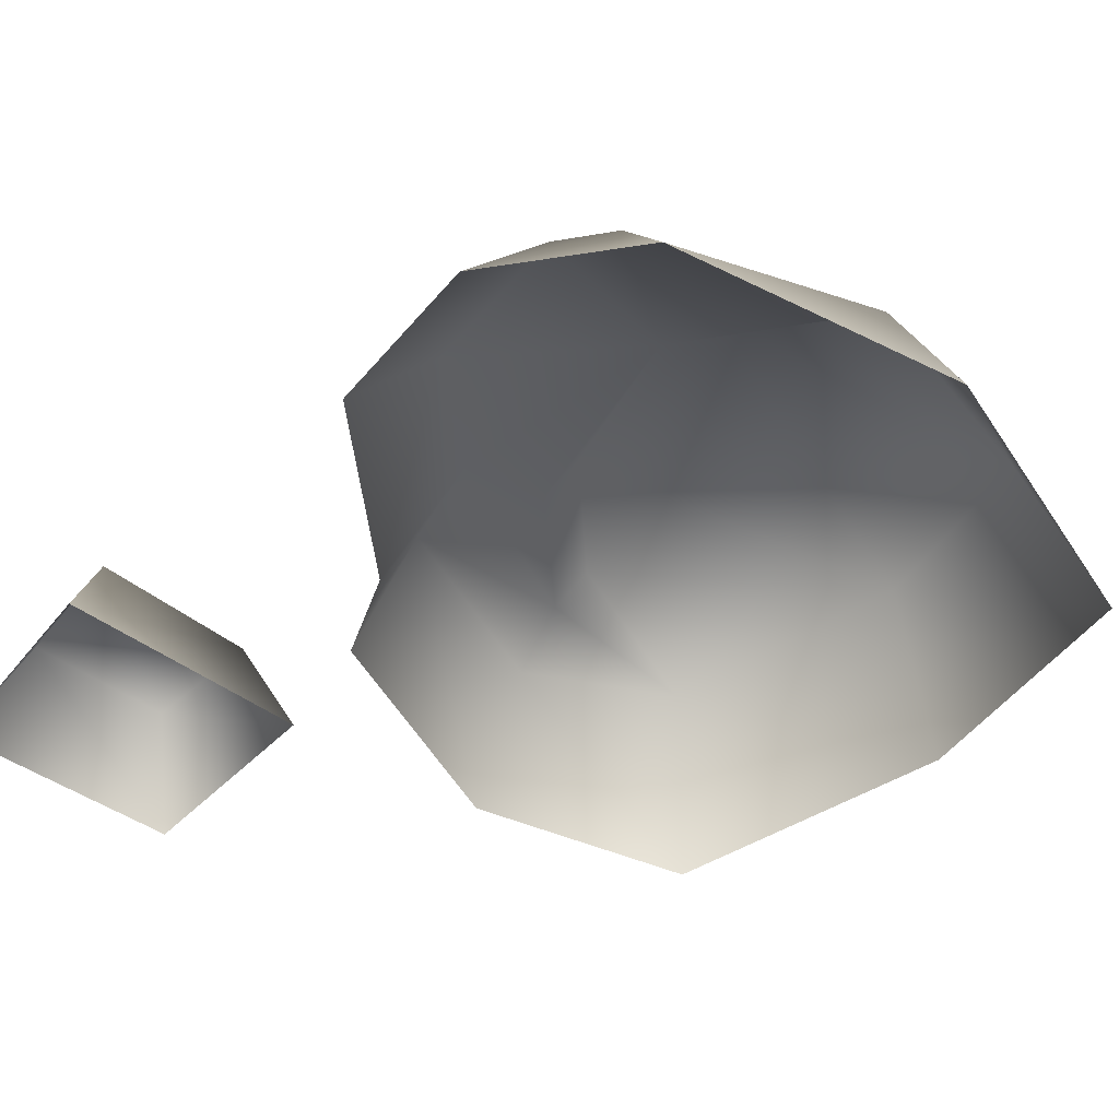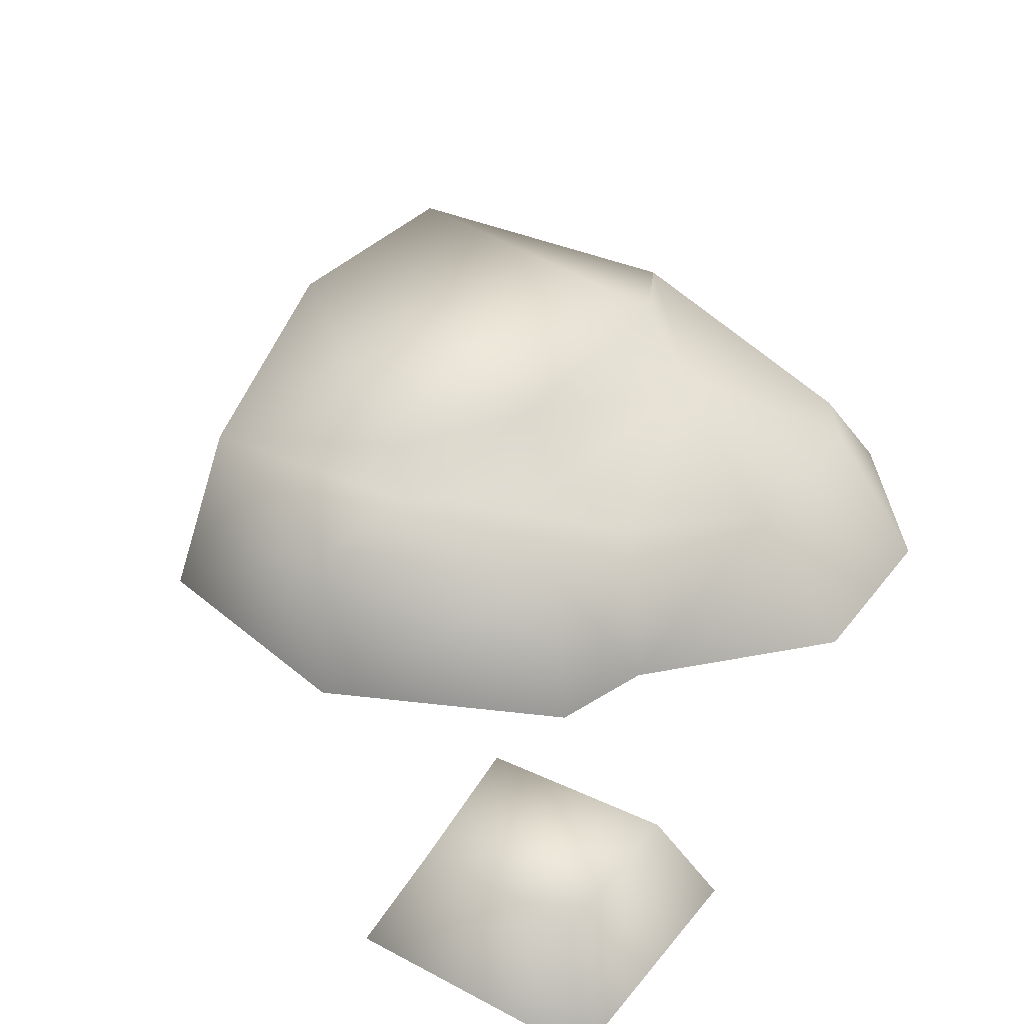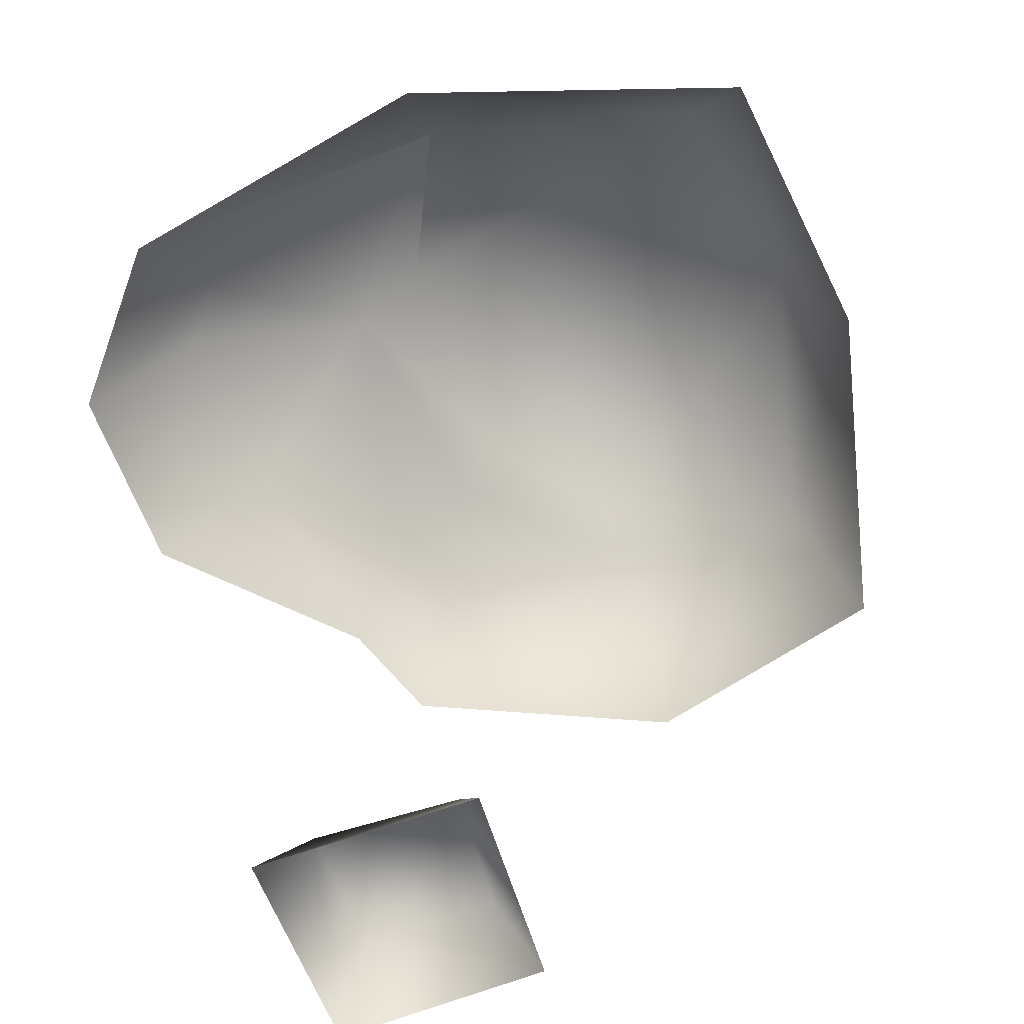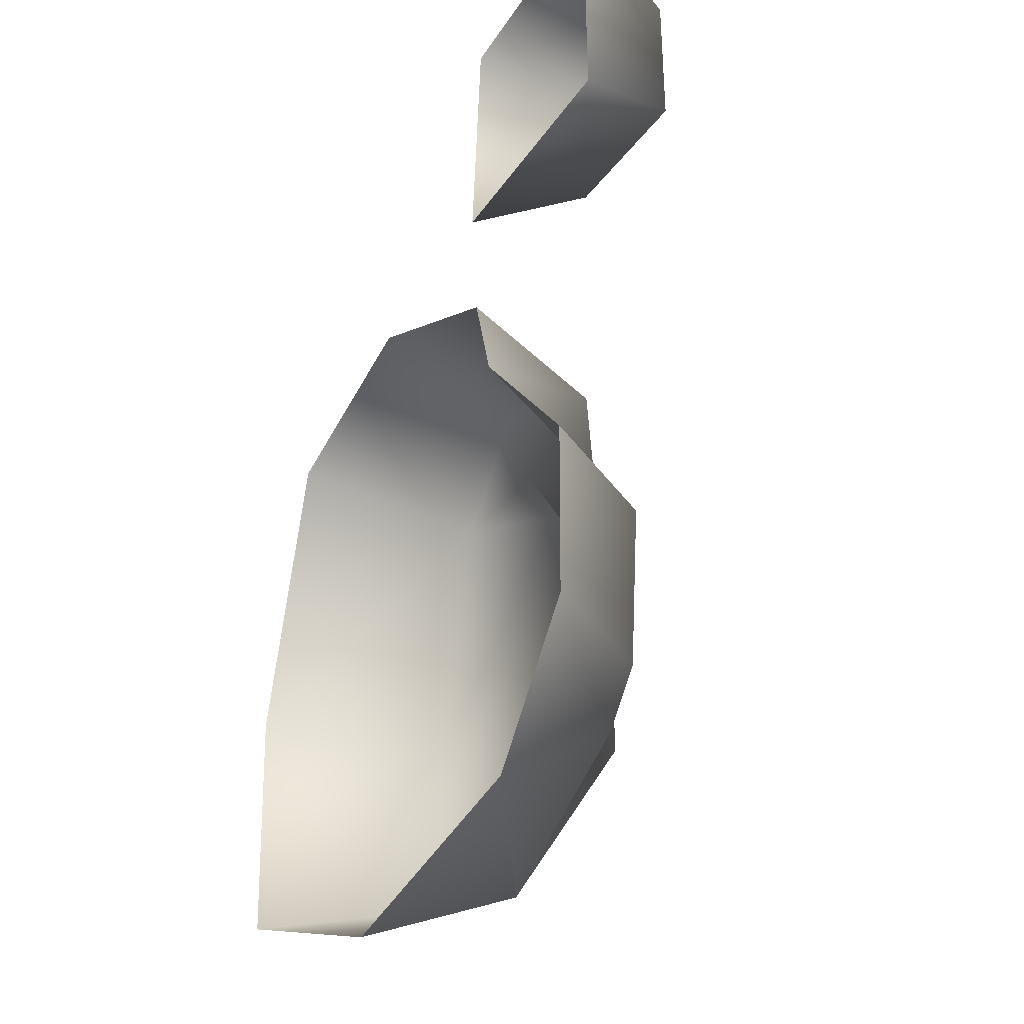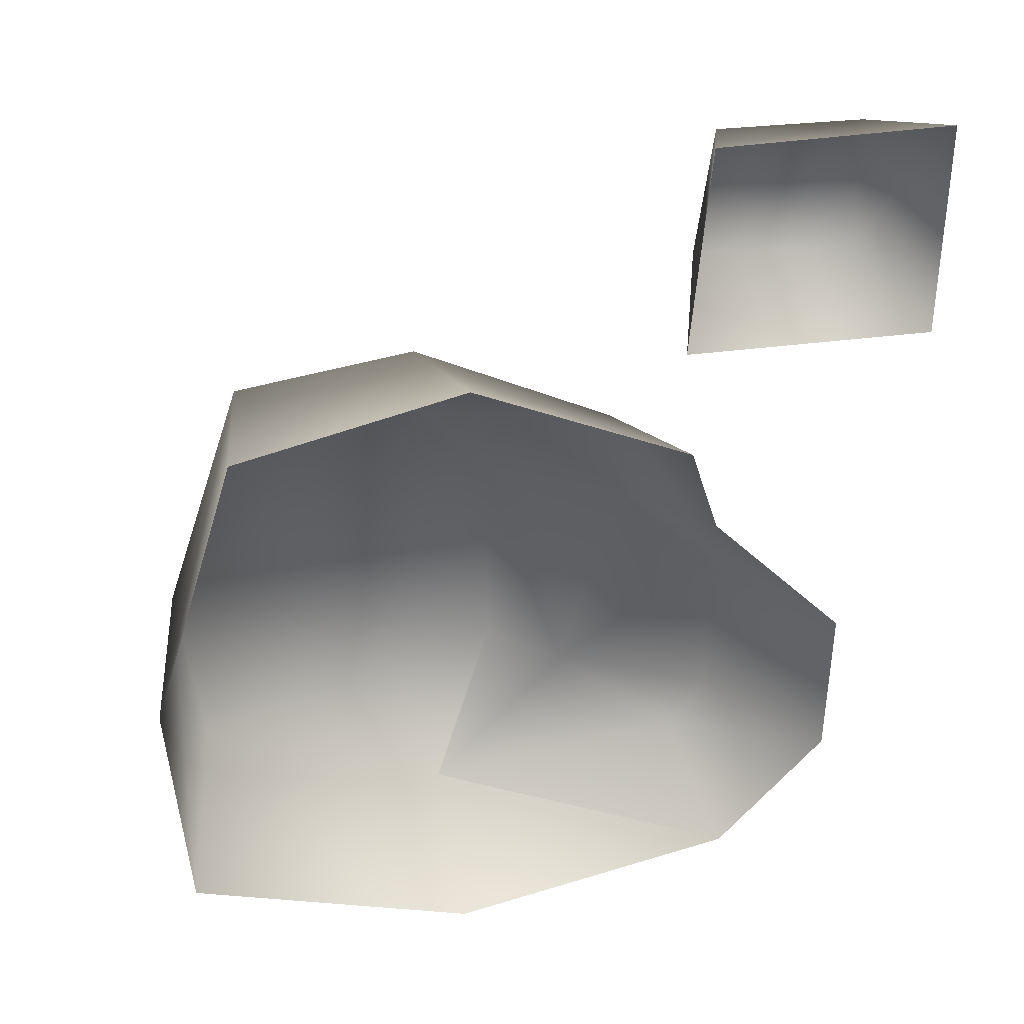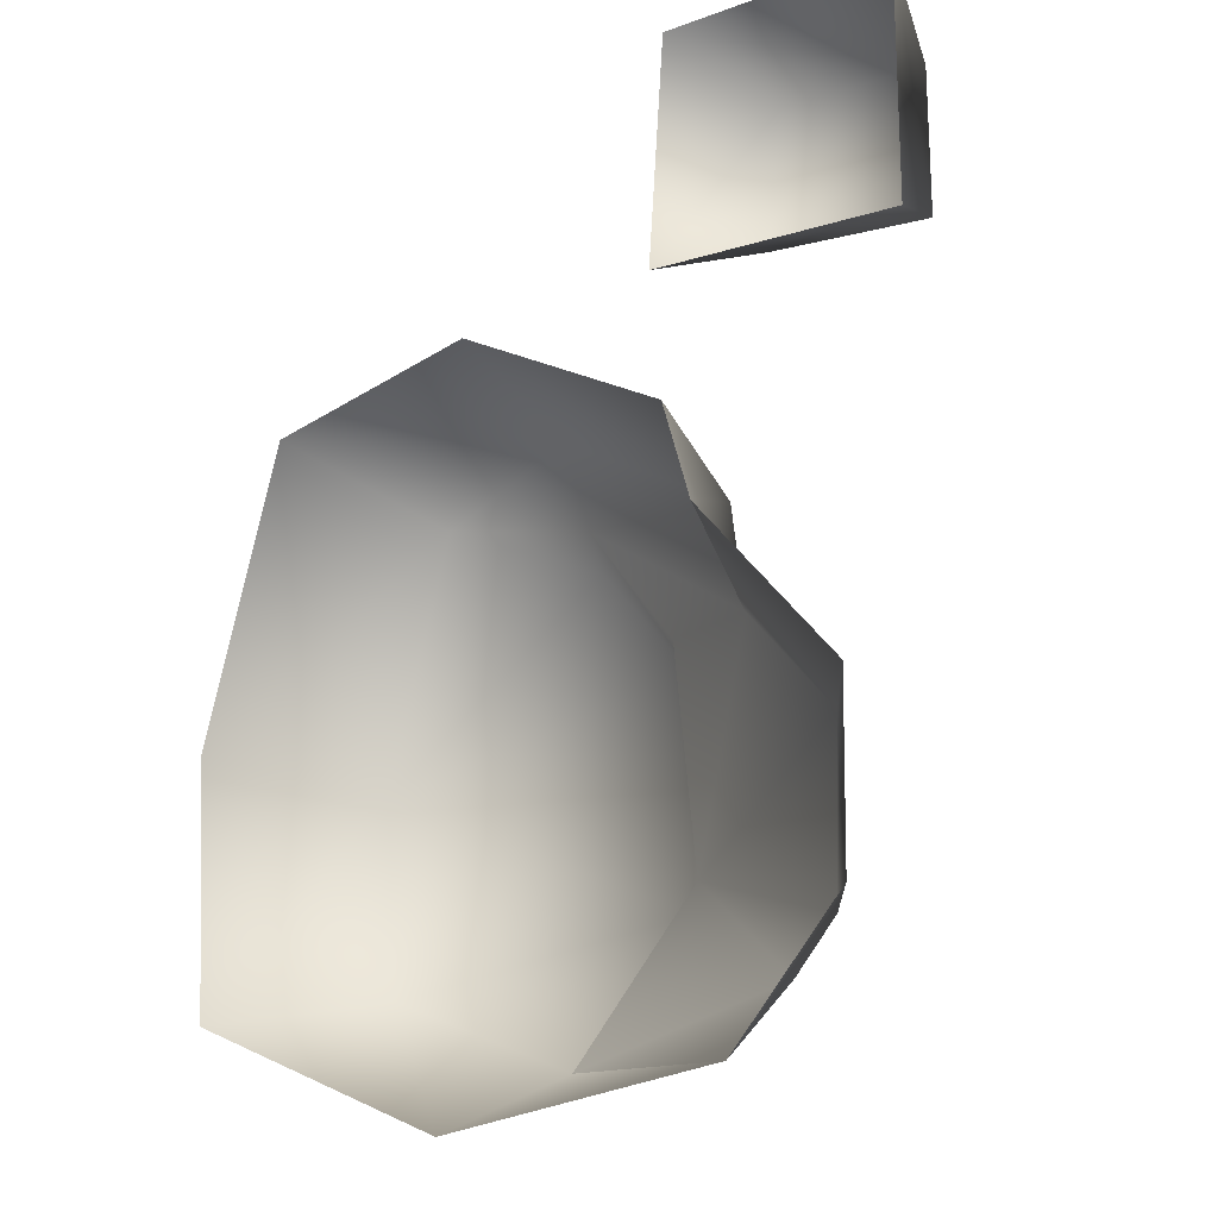
<metadata>
{"format":"obj","ext":"obj","renderer":"f3d","projection":"perspective","resolution":1024,"background":"white","views":[{"elev":-45.8,"azim":143.5,"up":"+Y"},{"elev":42.7,"azim":35.2,"up":"+Y"},{"elev":-70.9,"azim":-157.0,"up":"+Y"},{"elev":-33.1,"azim":63.7,"up":"+Z"},{"elev":37.1,"azim":-15.9,"up":"+Z"},{"elev":-17.3,"azim":40.0,"up":"+Z"}]}
</metadata>
<code>
g fcbg_desert_stone_05
v 0.5381 -0.001107 0.4311
v 0.3957 0.5098 0.2885
v 0.643 -0.001107 0.09919
v -0.2577 -0.001106 0.8414
v -0.317 0.5544 0.6644
v -1.074 -0.001099 0.7014
v -0.9425 0.6795 0.5296
v -1.393 -0.001095 -0.3204
v -0.2442 0.5996 0.3551
v 0.4532 0.5015 -0.07624
v -1.238 0.7009 -0.3621
v -1.338 -0.001147 -1.206
v 0.8055 0.4642 -0.4482
v 0.2358 0.5339 -0.863
v 1.154 -0.001127 -0.4697
v 0.8142 0.4271 -1.047
v 1.147 -0.001145 -1.069
v 0.6643 0.423 -1.216
v 0.7446 -0.001156 -1.497
v -0.2689 0.5527 -1.387
v -0.2689 0.5527 -1.387
v -0.309 -0.001155 -1.621
v -1.164 0.6975 -1.061
v 0.01081 0.8036 -0.8948
v 0.1335 0.5523 -0.08802
v 0.000618 0.8101 -0.1146
v -0.3228 0.7556 0.2686
v 1.393 -0.00122 0.7872
v 0.6467 0.388 1.004
v 0.4948 -0.00122 0.8534
v 1.241 0.388 0.9377
v 1.389 -0.00122 1.582
v 0.705 0.388 1.471
v 0.5532 -0.00122 1.621
v 1.237 0.388 1.432
g fcbg_desert_stone_05_0
f 3 2 1
f 1 2 4
f 2 5 4
f 4 5 6
f 5 7 6
f 6 7 8
f 5 2 9
f 7 5 9
f 10 2 3
f 2 10 9
f 7 11 8
f 8 11 12
f 13 10 3
f 13 14 10
f 15 13 3
f 16 13 15
f 14 13 16
f 17 16 15
f 18 16 17
f 16 18 14
f 19 18 17
f 20 18 19
f 18 20 14
f 21 20 19
f 22 21 19
f 12 23 22
f 23 21 22
f 11 23 12
f 24 20 21
f 23 24 21
f 14 20 24
f 24 23 11
f 14 25 10
f 10 25 9
f 14 24 26
f 25 14 26
f 26 24 11
f 25 26 9
f 26 11 27
f 9 26 27
f 11 7 27
f 7 9 27
f 30 29 28
f 29 31 28
f 28 31 32
f 33 29 30
f 31 29 33
f 34 33 30
f 32 35 34
f 31 35 32
f 35 31 33
f 35 33 34

</code>
